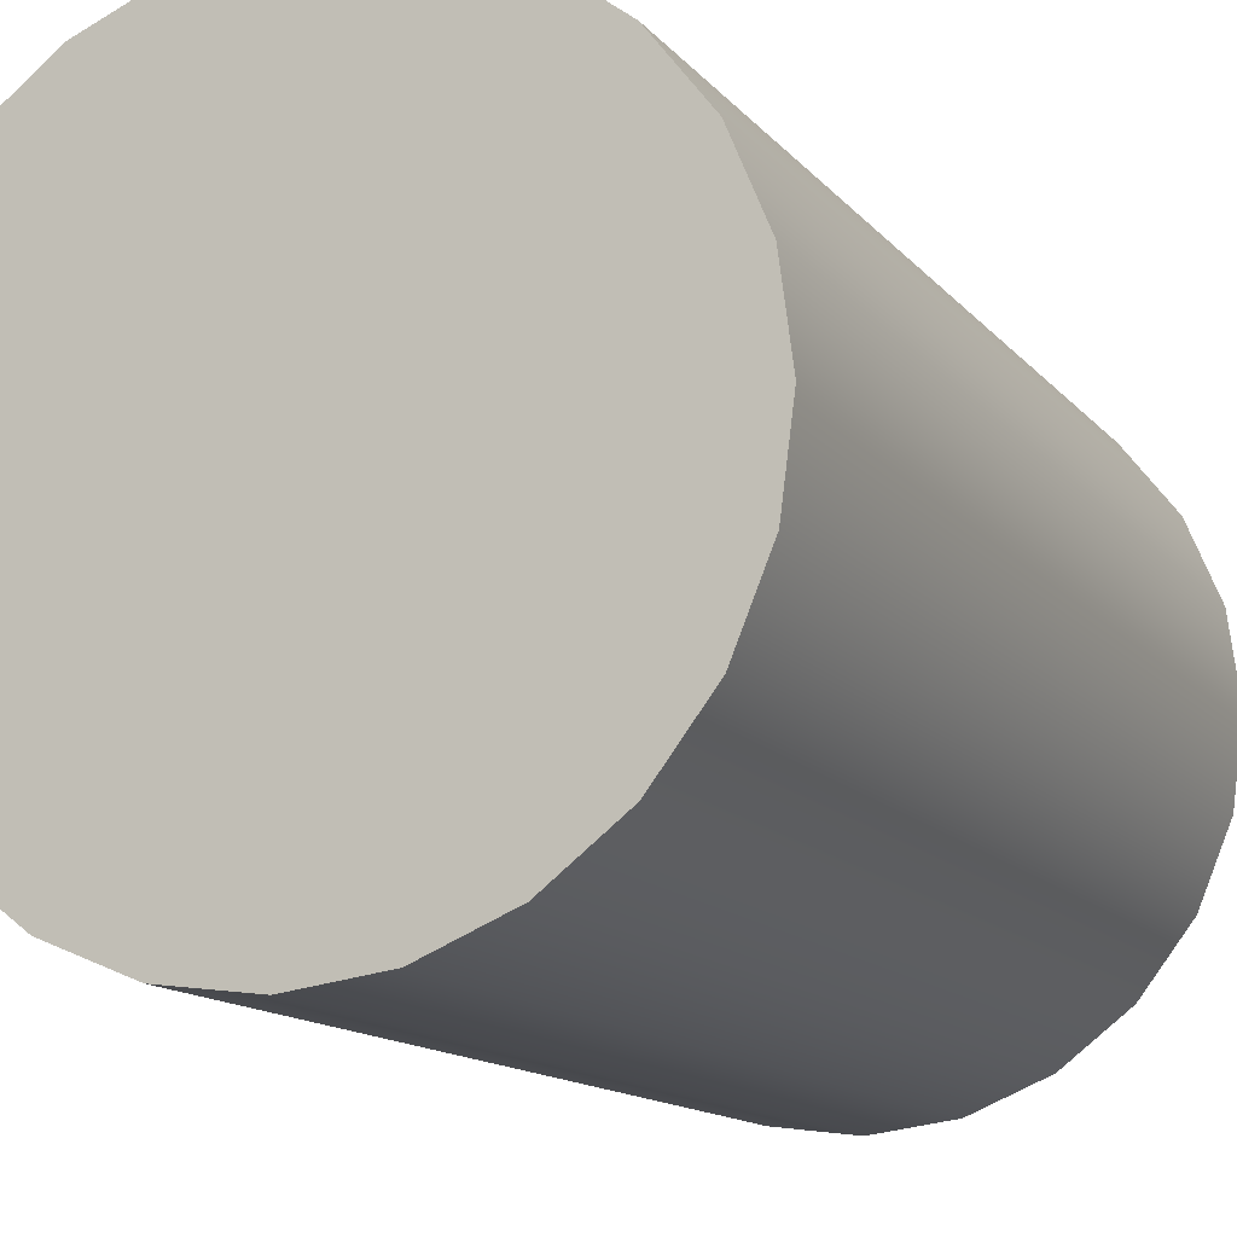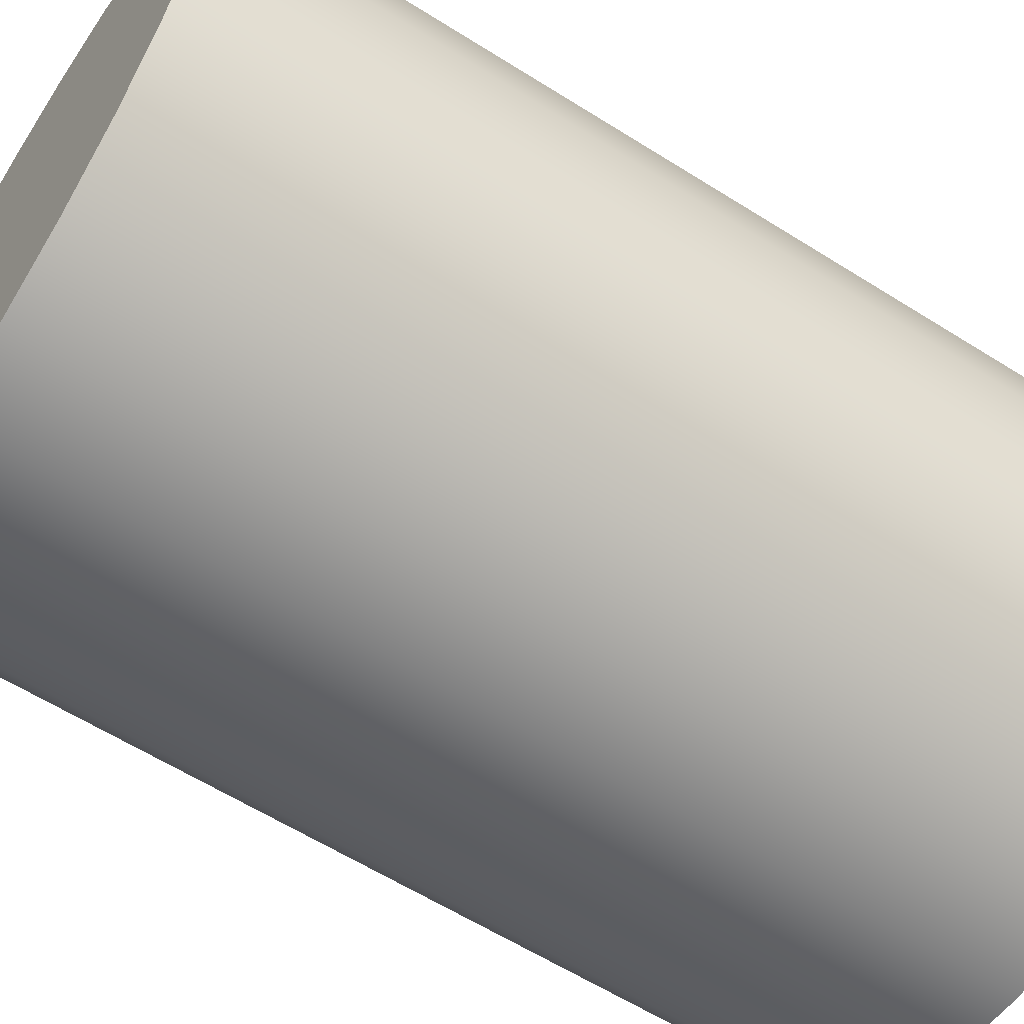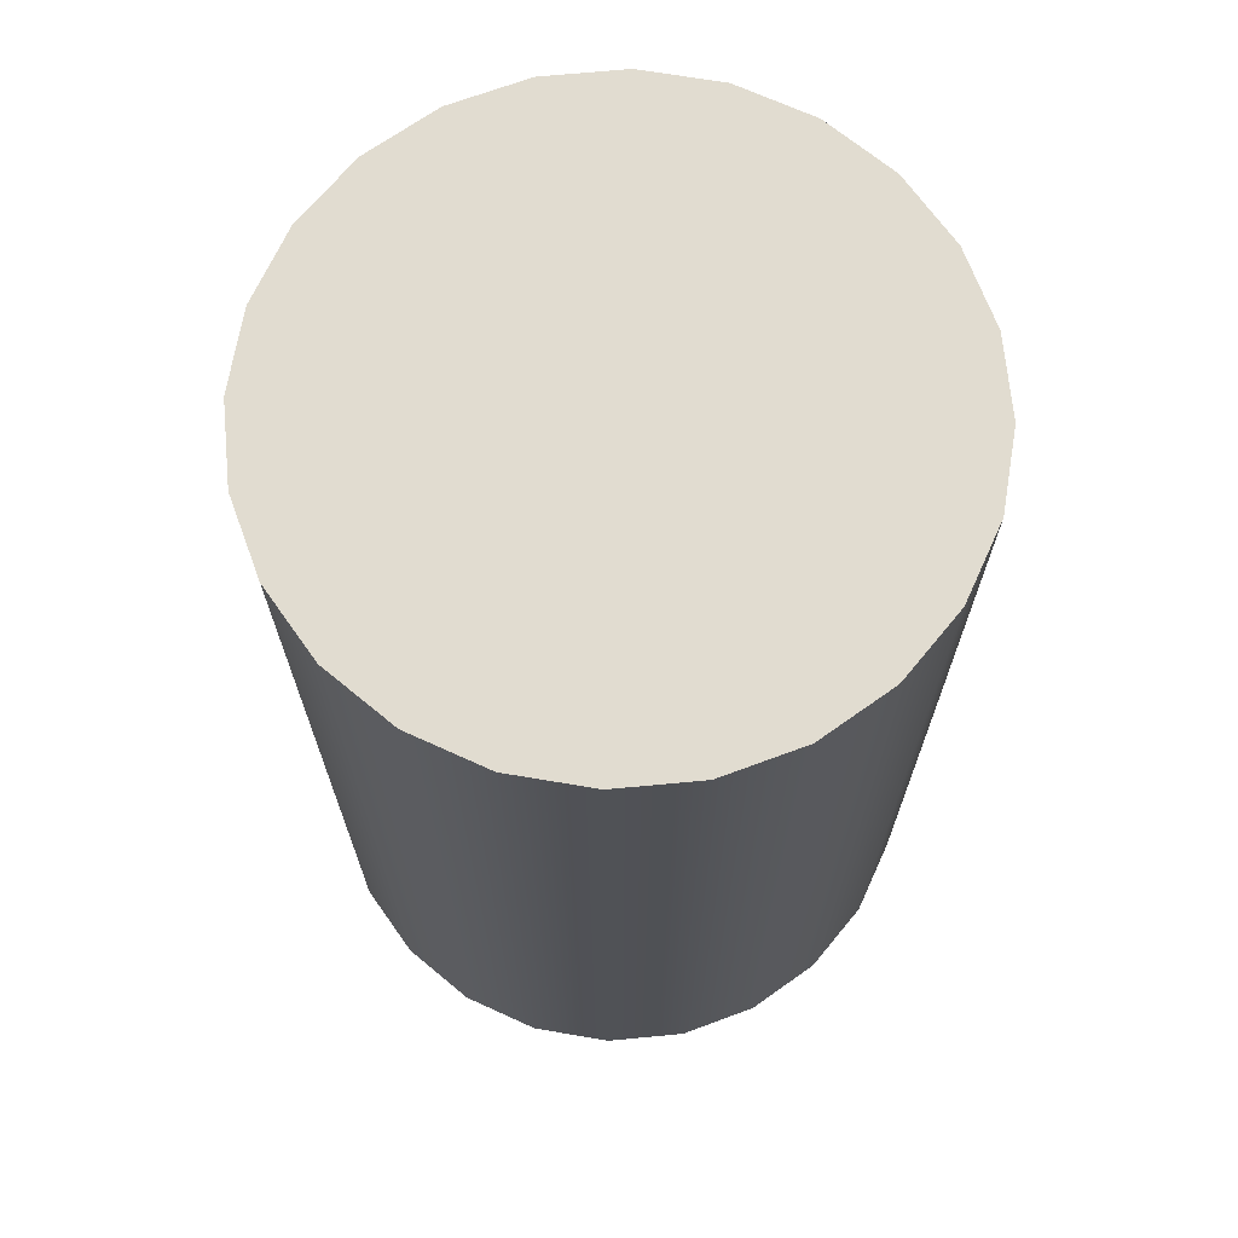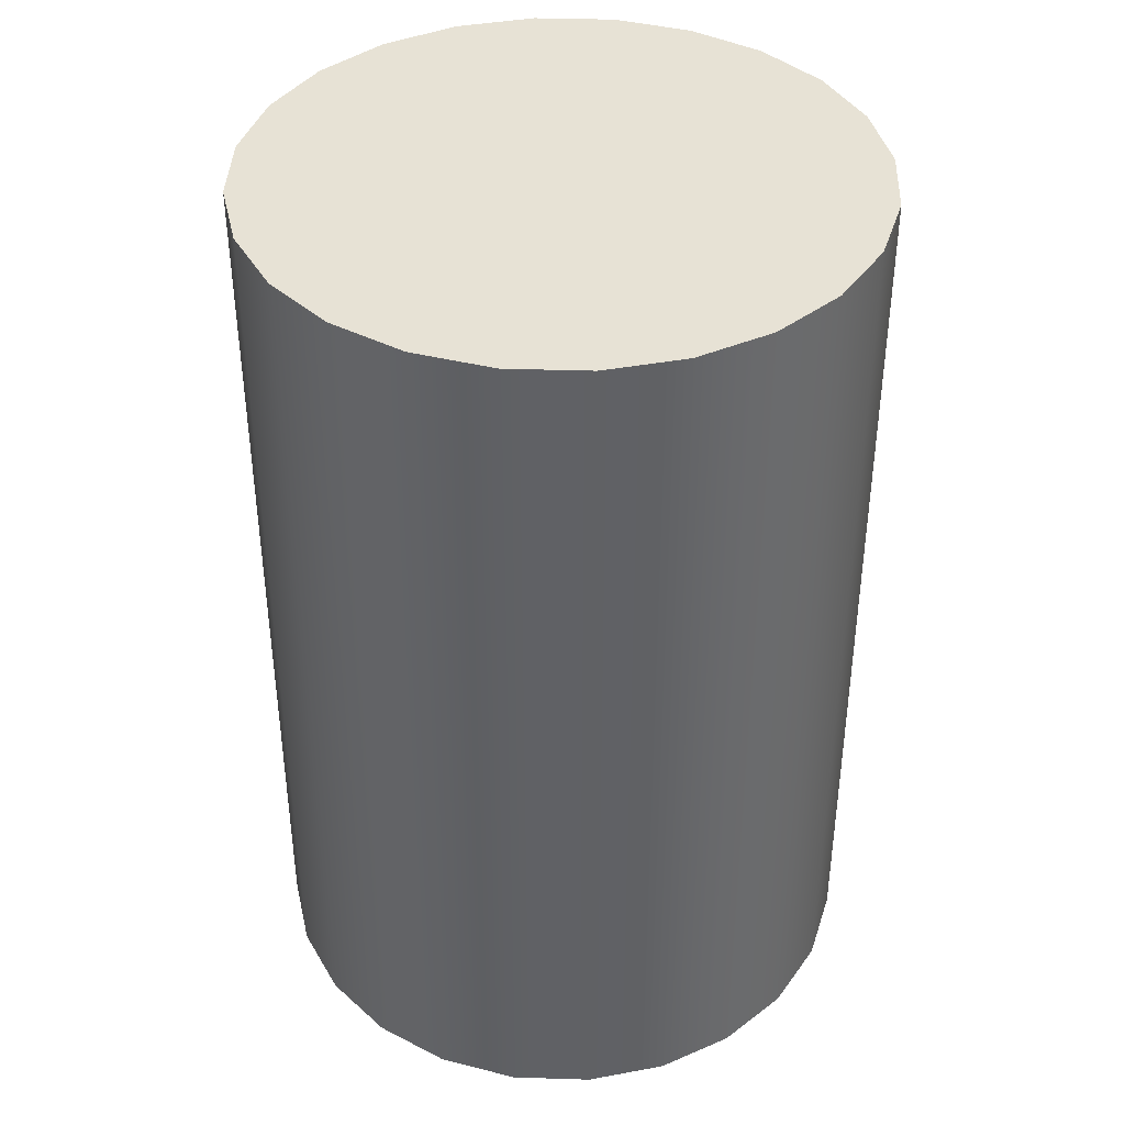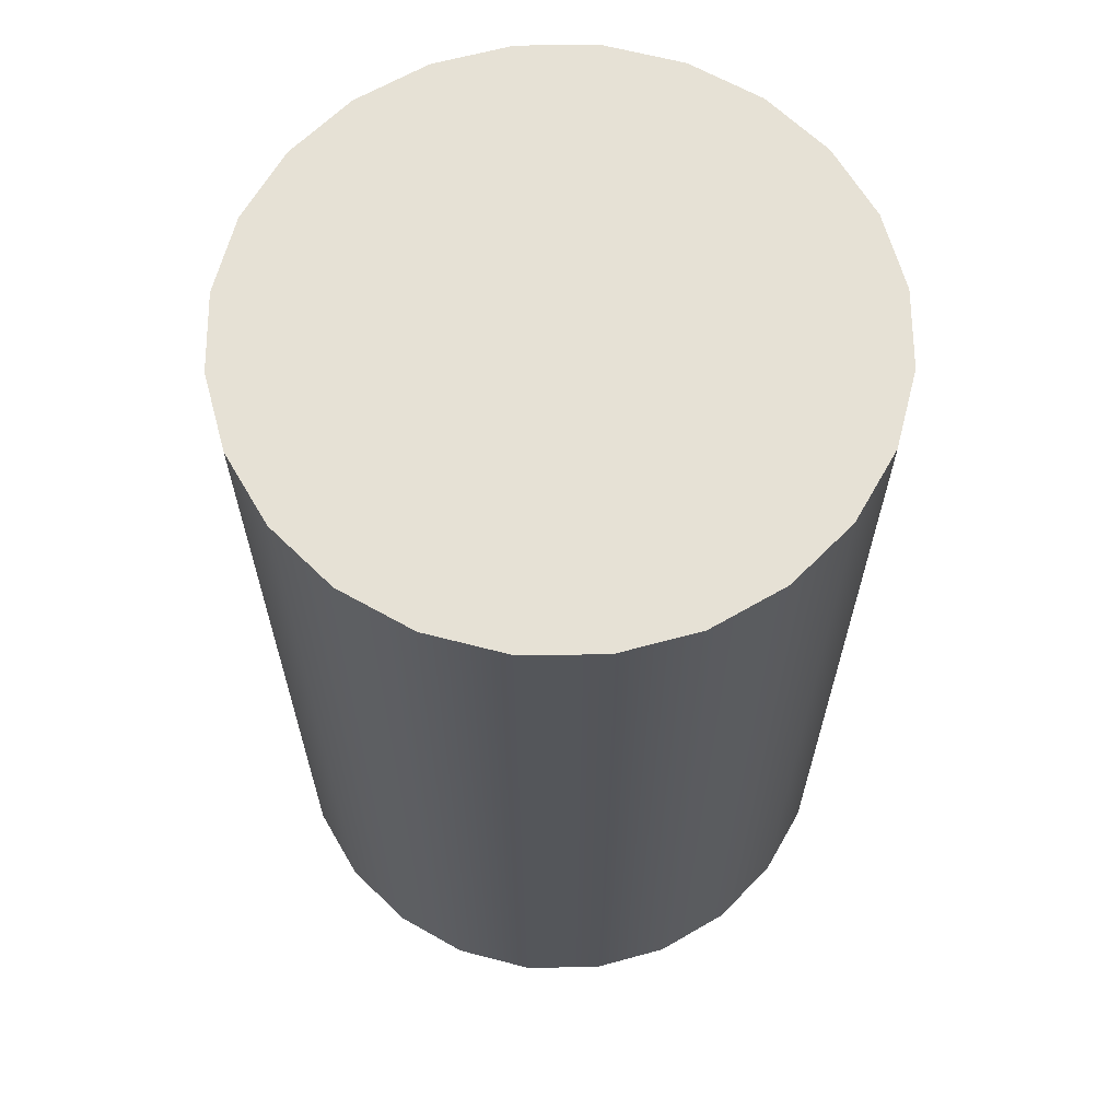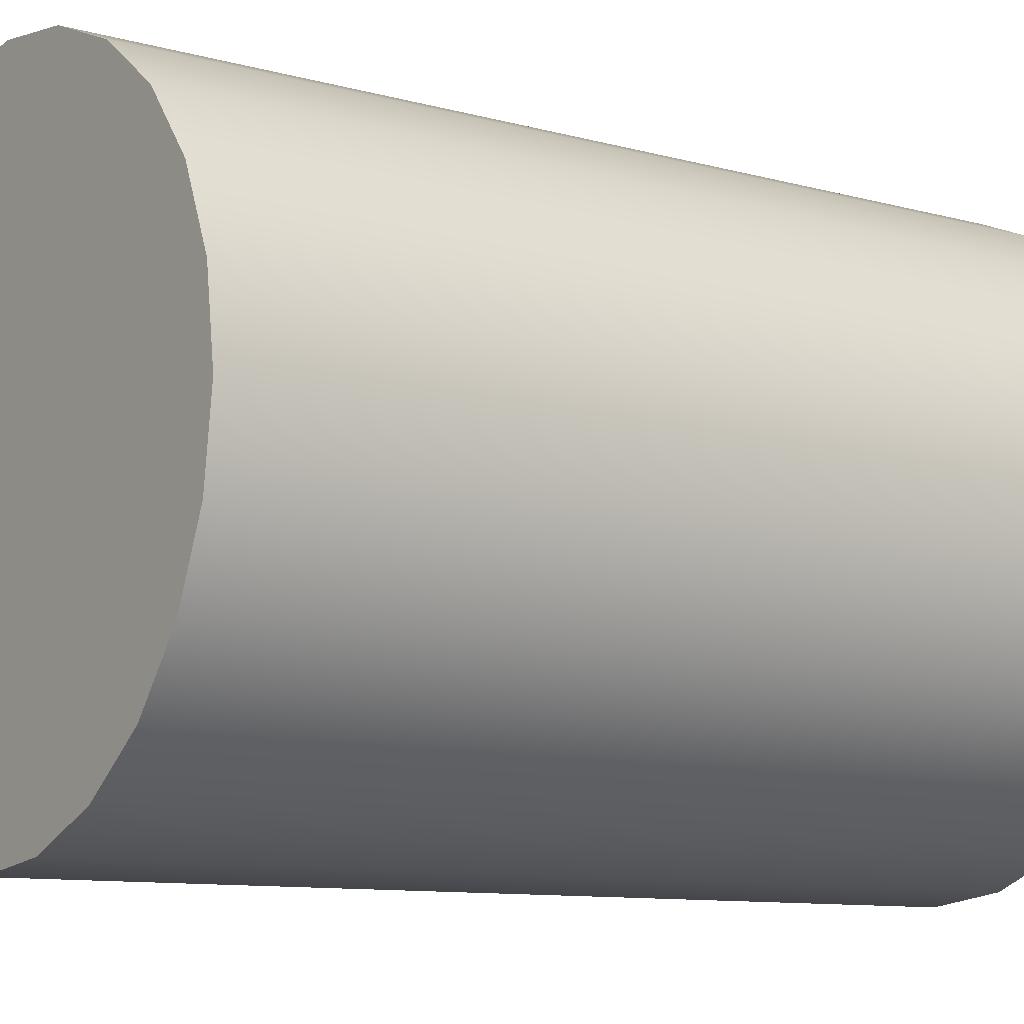
<metadata>
{"format":"obj","ext":"obj","renderer":"f3d","projection":"perspective","resolution":1024,"background":"white","views":[{"elev":-13.2,"azim":24.0,"up":"+Y"},{"elev":-60.3,"azim":-122.9,"up":"+Y"},{"elev":69.4,"azim":-72.9,"up":"+Z"},{"elev":40.1,"azim":-125.3,"up":"+Z"},{"elev":64.5,"azim":-22.8,"up":"+Z"},{"elev":-9.7,"azim":53.9,"up":"+Y"}]}
</metadata>
<code>
v  0 0 0
v  19.01 5.095 0
v  19.69 0 0
v  17.05 9.843 0
v  13.92 13.92 0
v  9.843 17.05 0
v  5.095 19.01 0
v  0 19.69 0
v  -5.095 19.01 0
v  -9.843 17.05 0
v  -13.92 13.92 0
v  -17.05 9.843 0
v  -19.01 5.095 0
v  -19.69 1e-05 0
v  -19.01 -5.095 0
v  -17.05 -9.843 0
v  -13.92 -13.92 0
v  -9.843 -17.05 0
v  -5.095 -19.01 0
v  -1e-05 -19.69 0
v  5.095 -19.01 0
v  9.843 -17.05 0
v  13.92 -13.92 0
v  17.05 -9.843 0
v  19.01 -5.095 0
v  19.01 5.095 59.06
v  19.69 0 59.06
v  17.05 9.843 59.06
v  13.92 13.92 59.06
v  9.843 17.05 59.06
v  5.095 19.01 59.06
v  0 19.69 59.06
v  -5.095 19.01 59.06
v  -9.843 17.05 59.06
v  -13.92 13.92 59.06
v  -17.05 9.843 59.06
v  -19.01 5.095 59.06
v  -19.69 1e-05 59.06
v  -19.01 -5.095 59.06
v  -17.05 -9.843 59.06
v  -13.92 -13.92 59.06
v  -9.843 -17.05 59.06
v  -5.095 -19.01 59.06
v  -1e-05 -19.69 59.06
v  5.095 -19.01 59.06
v  9.843 -17.05 59.06
v  13.92 -13.92 59.06
v  17.05 -9.843 59.06
v  19.01 -5.095 59.06
v  0 0 59.06
g Cylinder001
f 1 2 3
f 1 4 2
f 1 5 4
f 1 6 5
f 1 7 6
f 1 8 7
f 1 9 8
f 1 10 9
f 1 11 10
f 1 12 11
f 1 13 12
f 1 14 13
f 1 15 14
f 1 16 15
f 1 17 16
f 1 18 17
f 1 19 18
f 1 20 19
f 1 21 20
f 1 22 21
f 1 23 22
f 1 24 23
f 1 25 24
f 1 3 25
f 3 26 27
f 3 2 26
f 2 28 26
f 2 4 28
f 4 29 28
f 4 5 29
f 5 30 29
f 5 6 30
f 6 31 30
f 6 7 31
f 7 32 31
f 7 8 32
f 8 33 32
f 8 9 33
f 9 34 33
f 9 10 34
f 10 35 34
f 10 11 35
f 11 36 35
f 11 12 36
f 12 37 36
f 12 13 37
f 13 38 37
f 13 14 38
f 14 39 38
f 14 15 39
f 15 40 39
f 15 16 40
f 16 41 40
f 16 17 41
f 17 42 41
f 17 18 42
f 18 43 42
f 18 19 43
f 19 44 43
f 19 20 44
f 20 45 44
f 20 21 45
f 21 46 45
f 21 22 46
f 22 47 46
f 22 23 47
f 23 48 47
f 23 24 48
f 24 49 48
f 24 25 49
f 25 27 49
f 25 3 27
f 50 27 26
f 50 26 28
f 50 28 29
f 50 29 30
f 50 30 31
f 50 31 32
f 50 32 33
f 50 33 34
f 50 34 35
f 50 35 36
f 50 36 37
f 50 37 38
f 50 38 39
f 50 39 40
f 50 40 41
f 50 41 42
f 50 42 43
f 50 43 44
f 50 44 45
f 50 45 46
f 50 46 47
f 50 47 48
f 50 48 49
f 50 49 27

</code>
